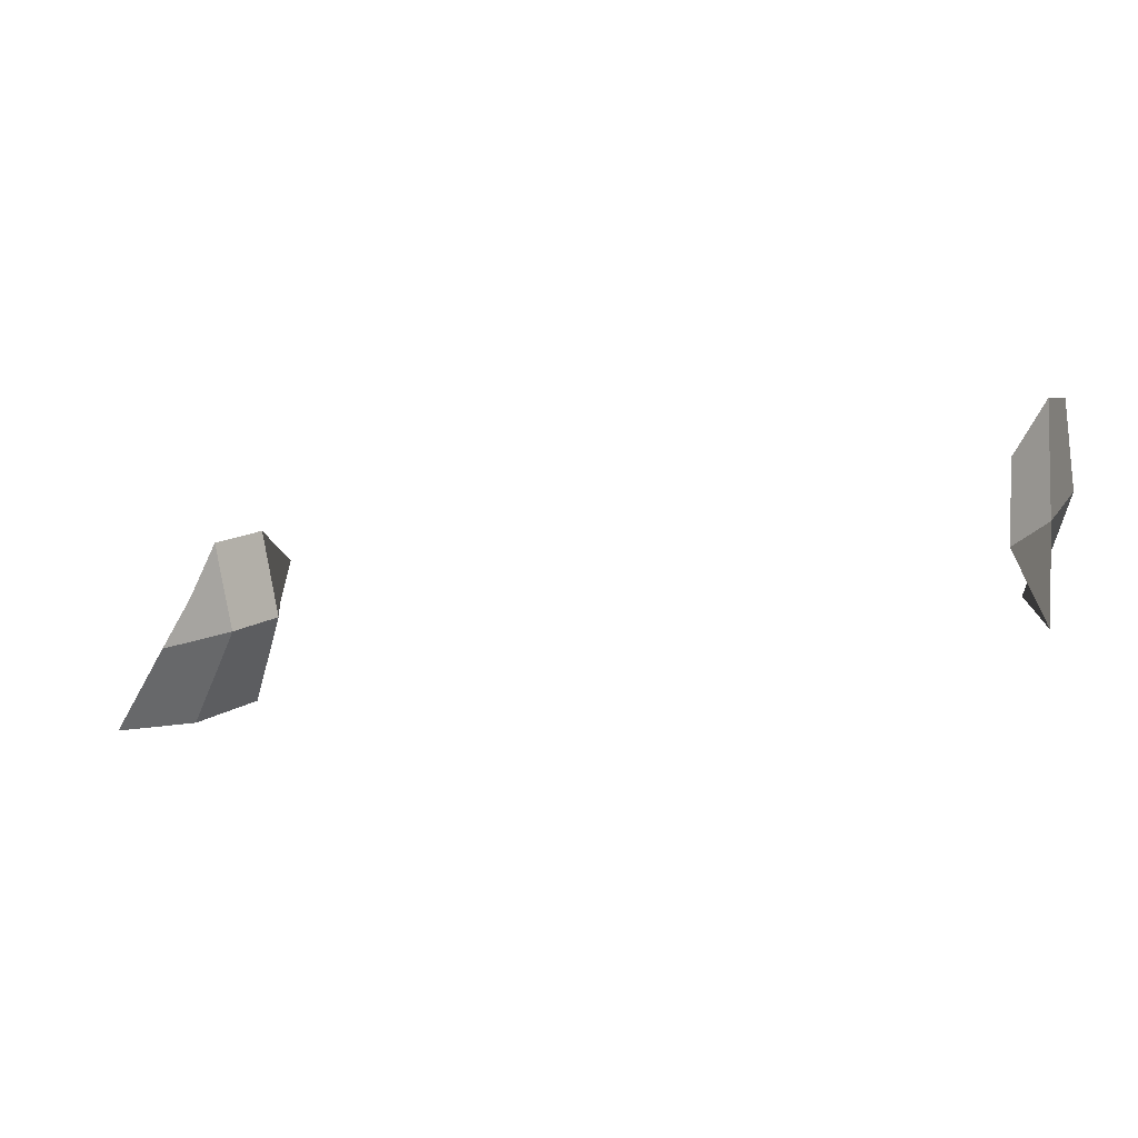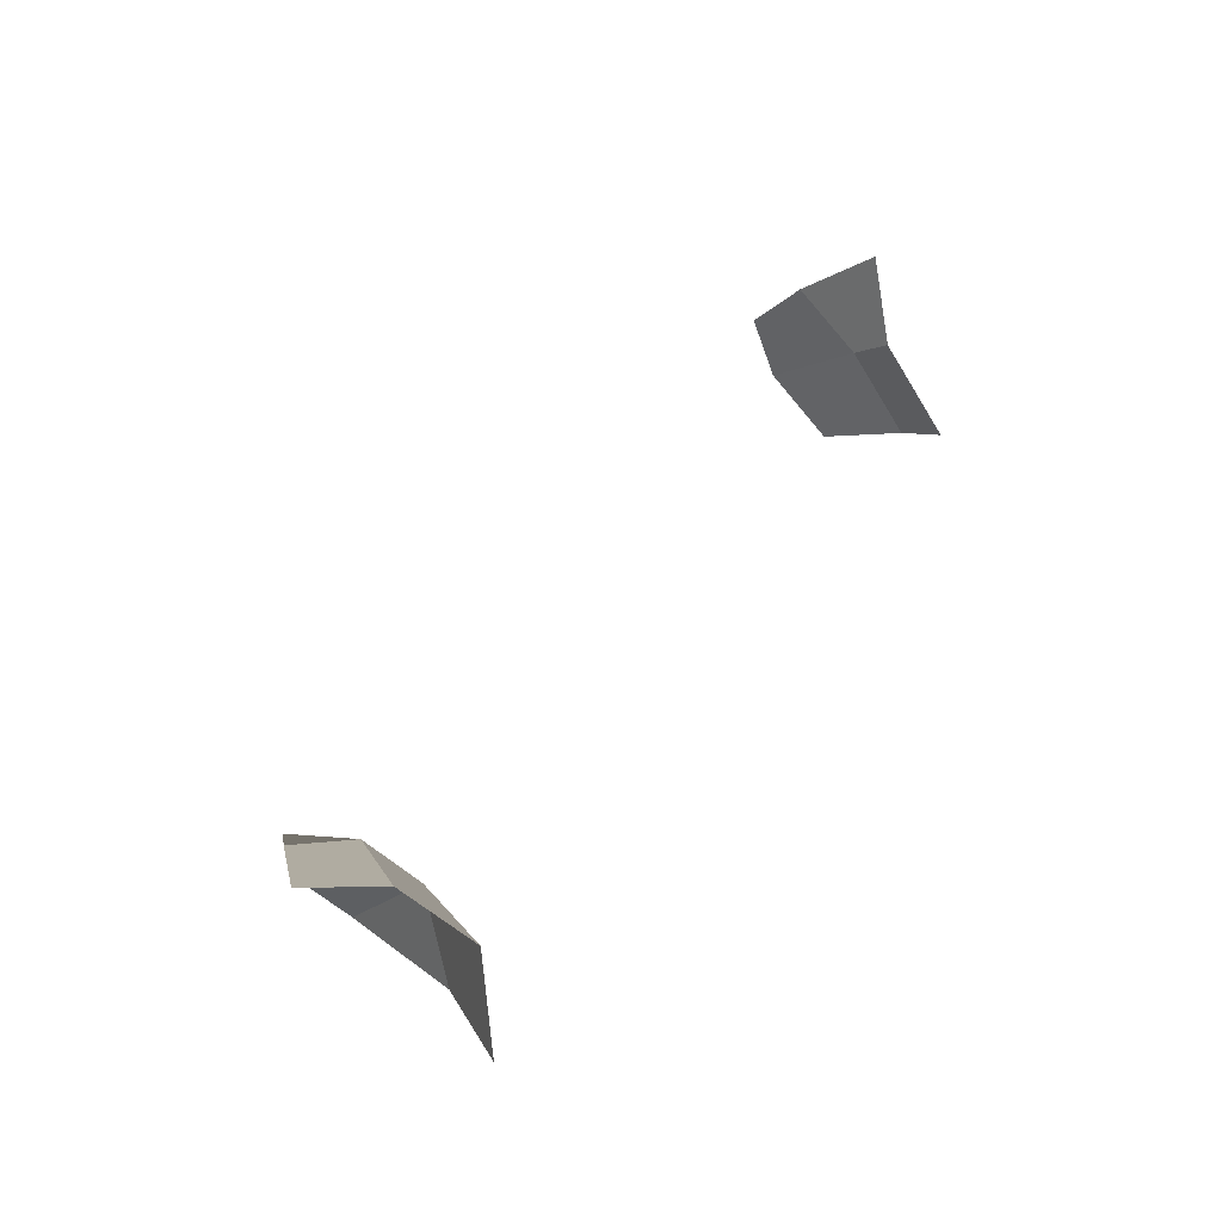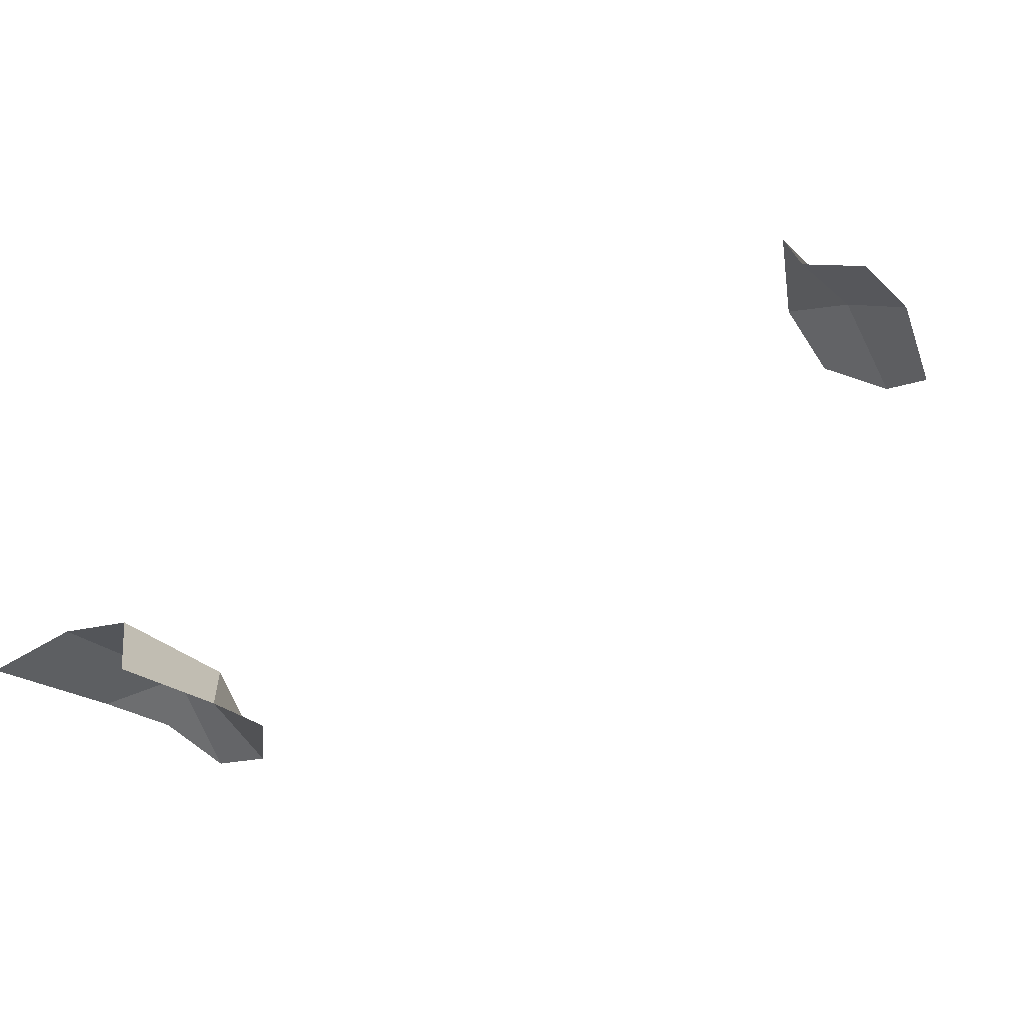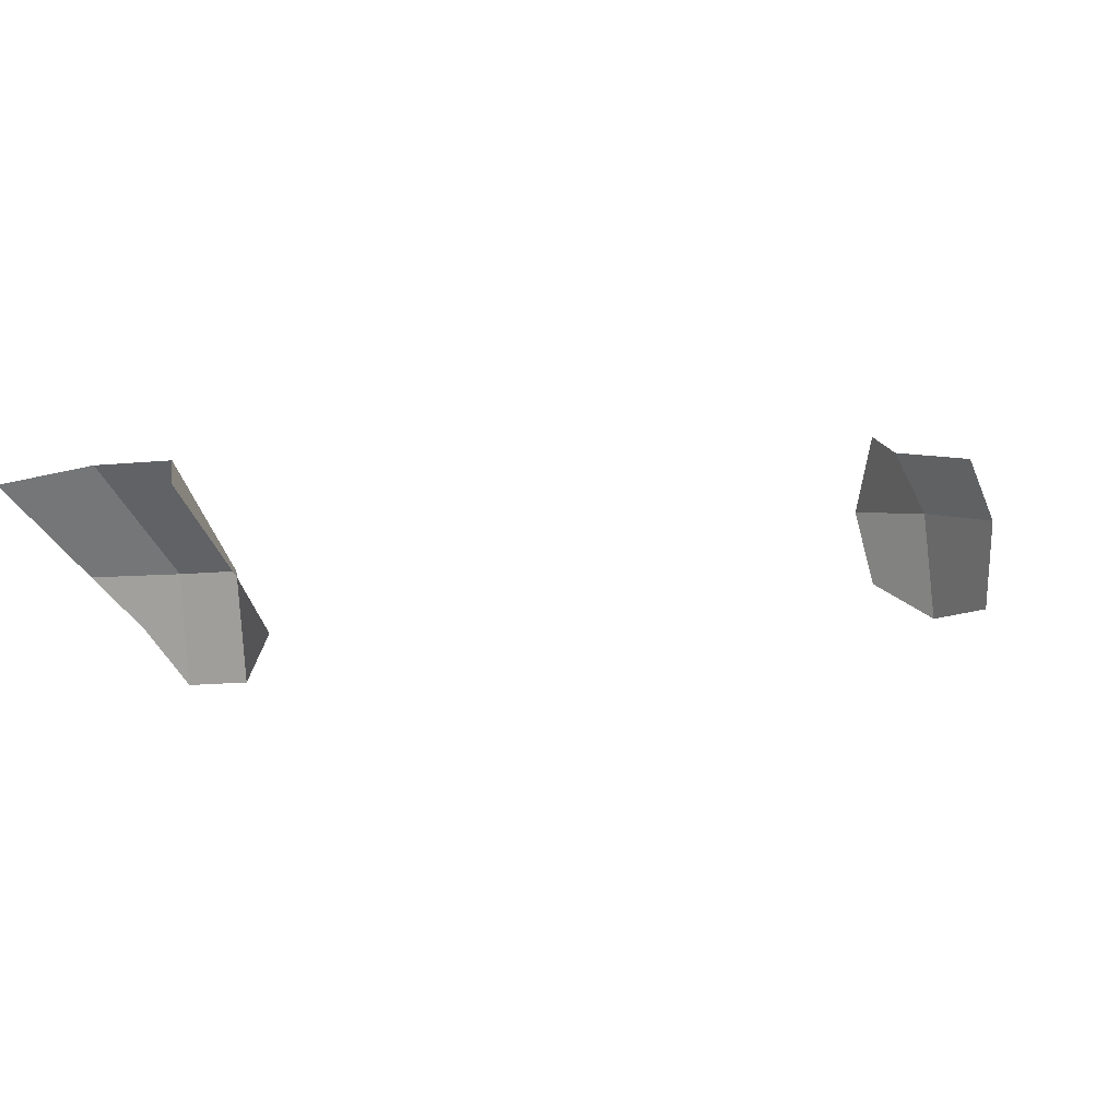
<metadata>
{"format":"obj","ext":"obj","renderer":"f3d","projection":"perspective","resolution":1024,"background":"white","views":[{"elev":19.8,"azim":-16.1,"up":"+Y"},{"elev":-6.8,"azim":-35.3,"up":"+Z"},{"elev":-59.5,"azim":31.0,"up":"+Z"},{"elev":-73.9,"azim":11.5,"up":"+Z"}]}
</metadata>
<code>
v 14.89 -21.66 23.55
v 16 -26.78 23.09
v 12.73 -26.78 27.03
v 12.24 -20.56 26.82
v 12.24 -20.56 26.82
v 12.73 -26.78 27.03
v 9.094 -26.78 29.97
v 9.315 -22.59 29.11
v -21.45 -33.85 -2.832
v -20.93 -38.7 -1.469
v -20.15 -39.54 -5.798
v -19.67 -36.29 -4.119
v 16 -26.78 23.09
v 15.23 -30.72 22.3
v 11.65 -30.72 26.63
v 12.73 -26.78 27.03
v 12.73 -26.78 27.03
v 11.65 -30.72 26.63
v 10.89 -30.72 31.18
v 9.094 -26.78 29.97
v -26.17 -36.31 0.5277
v -27.8 -39.37 -0.06468
v -23.85 -38.62 0.2862
v -24.42 -33.69 -1.048
v -24.42 -33.69 -1.048
v -23.85 -38.62 0.2862
v -20.93 -38.7 -1.469
v -21.45 -33.85 -2.832
v -20.93 -38.7 -1.469
v -22.03 -44.83 -4.014
v -21.38 -44.83 -8.507
v -20.15 -39.54 -5.798
v -27.8 -39.37 -0.06468
v -30.42 -44.83 -1.842
v -25.98 -44.83 -1.743
v -23.85 -38.62 0.2862
v -23.85 -38.62 0.2862
v -25.98 -44.83 -1.743
v -22.03 -44.83 -4.014
v -20.93 -38.7 -1.469
g Cliff_GRP_1995_235
f 1 3 2
f 1 4 3
f 5 7 6
f 5 8 7
f 9 11 10
f 9 12 11
f 13 15 14
f 13 16 15
f 17 19 18
f 17 20 19
f 21 23 22
f 21 24 23
f 25 27 26
f 25 28 27
f 29 31 30
f 29 32 31
f 33 35 34
f 33 36 35
f 37 39 38
f 37 40 39

</code>
